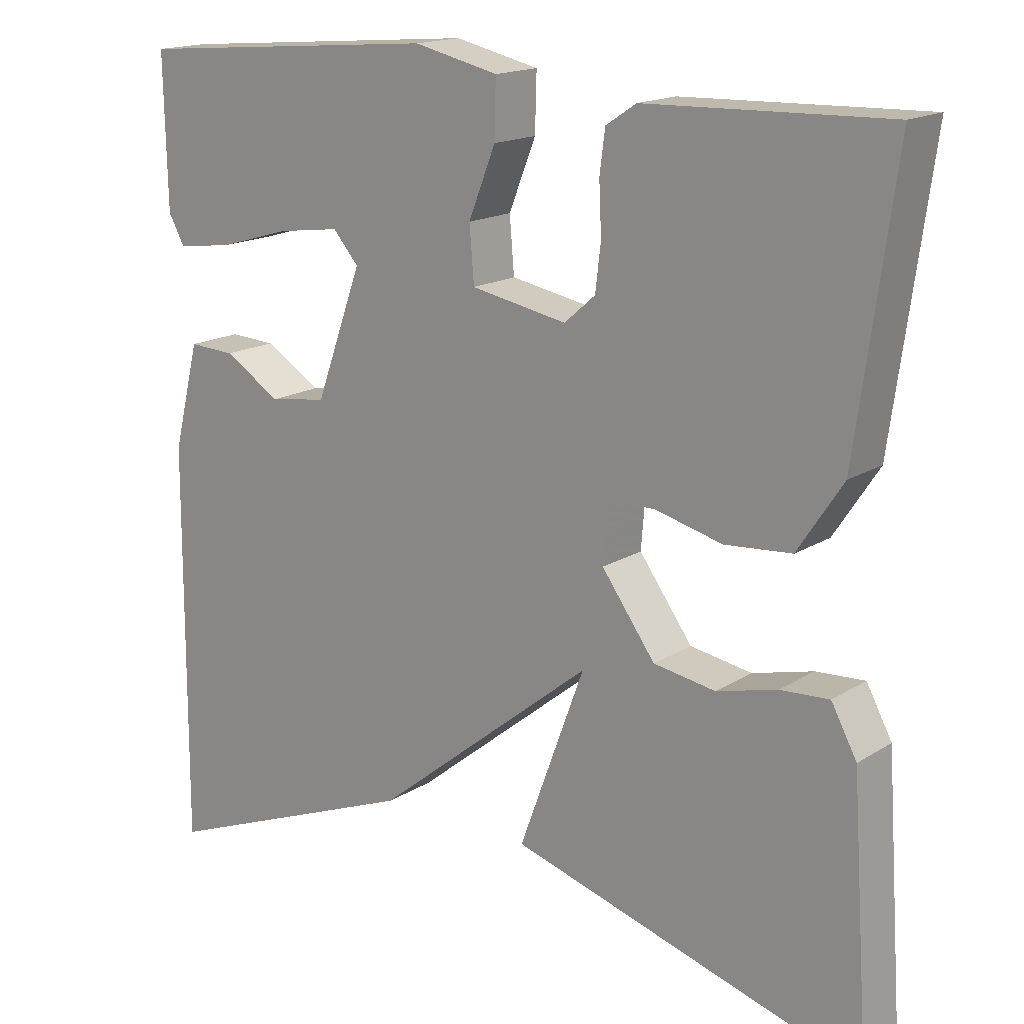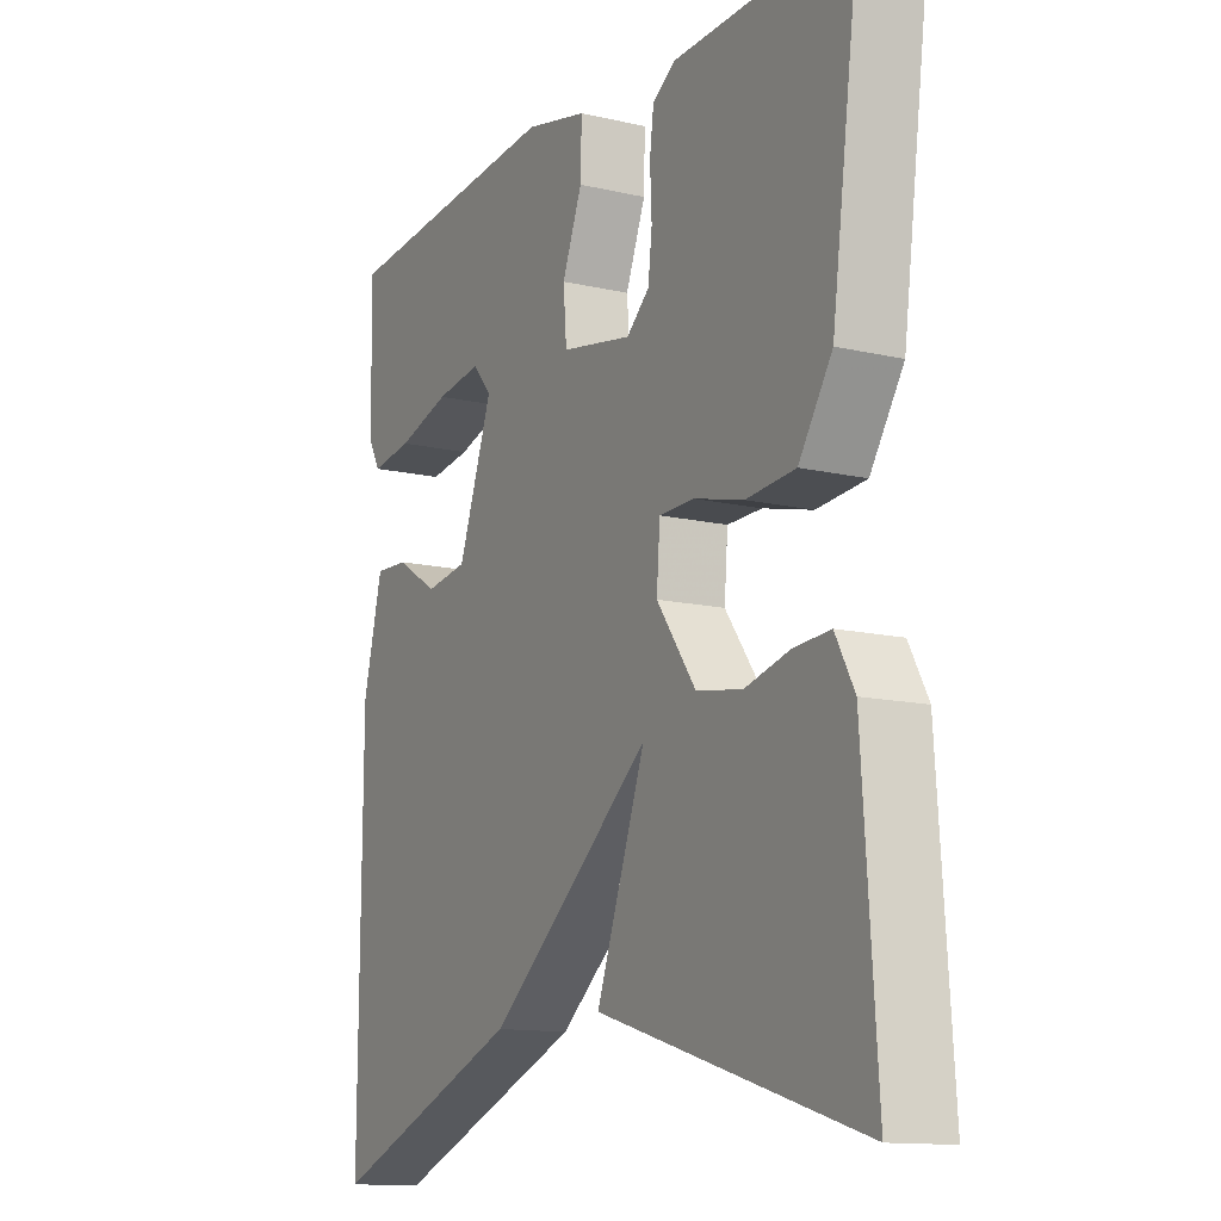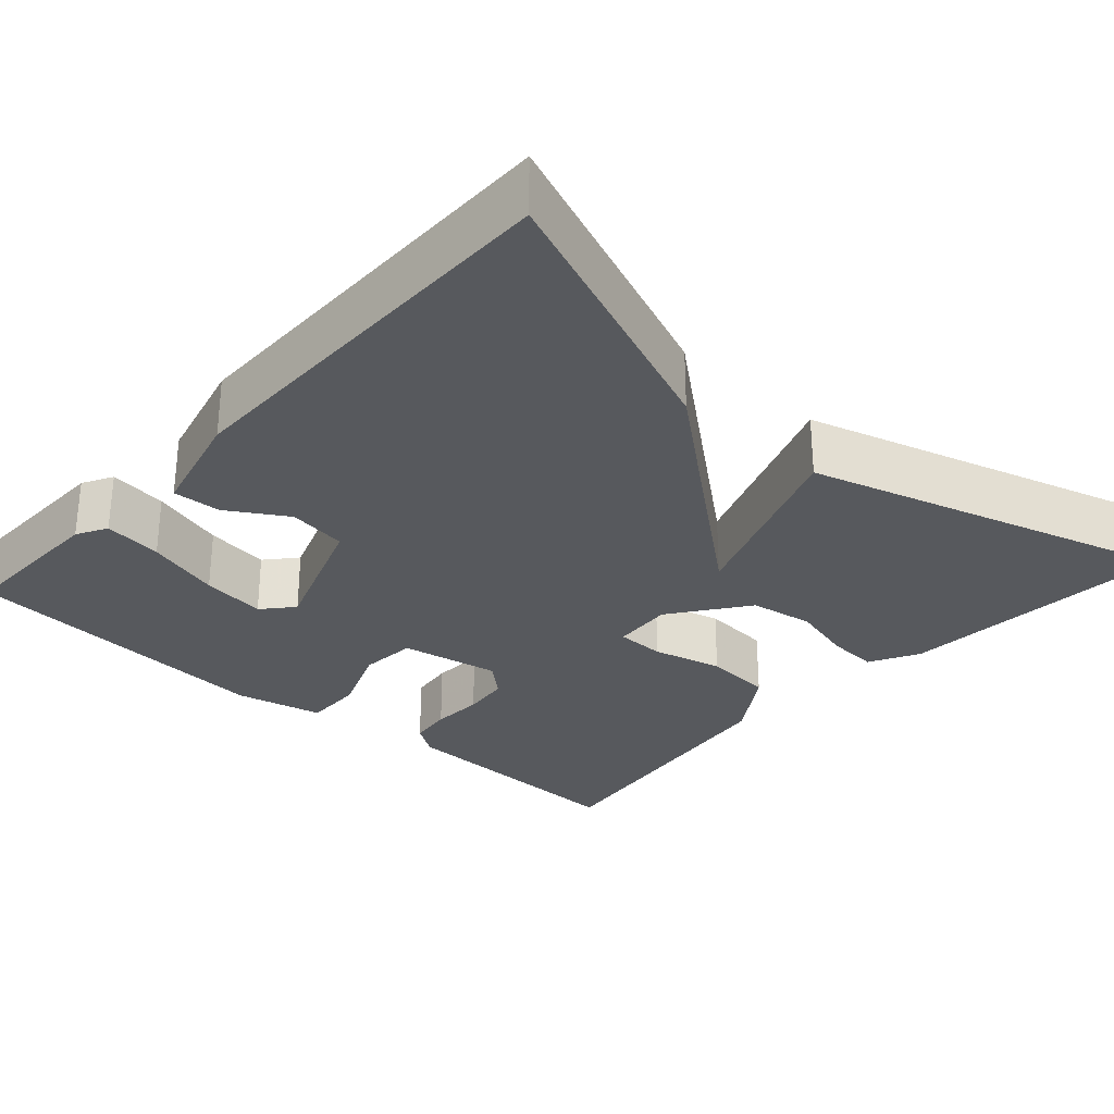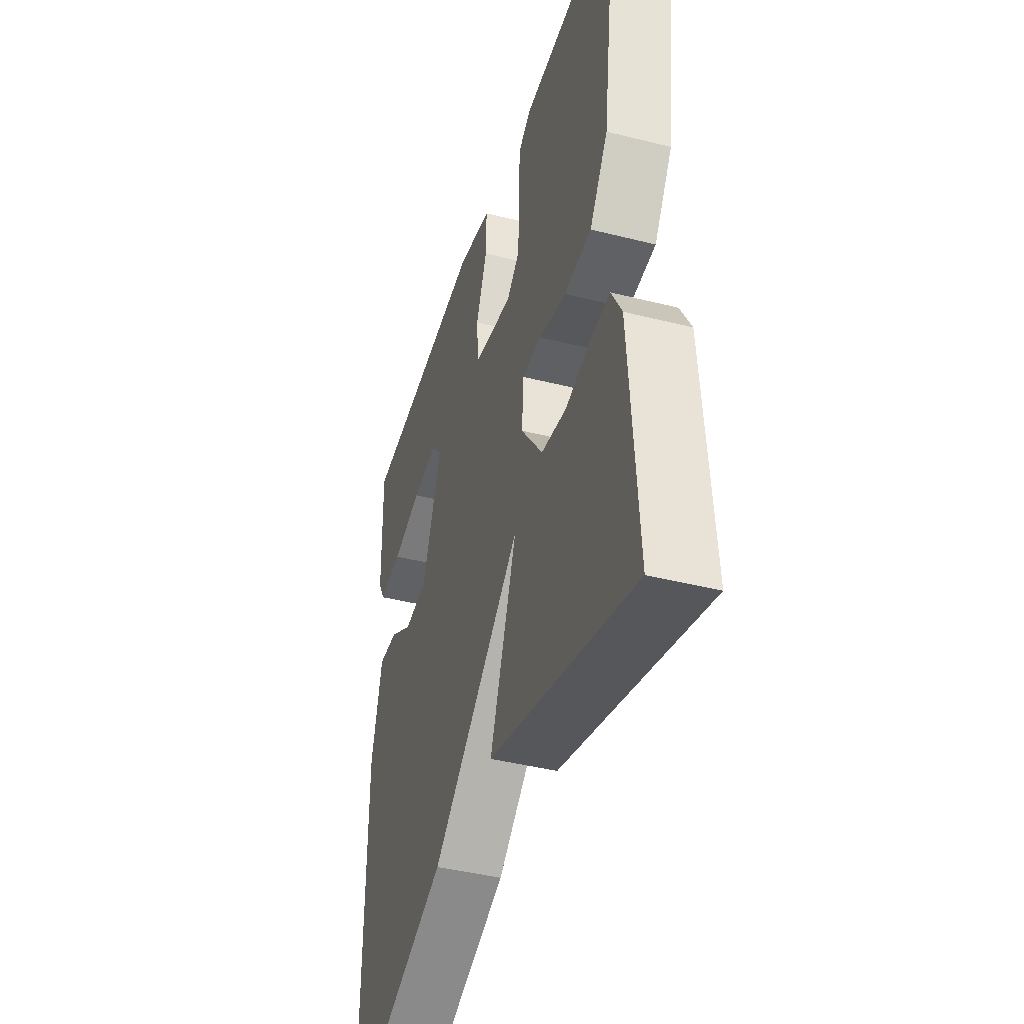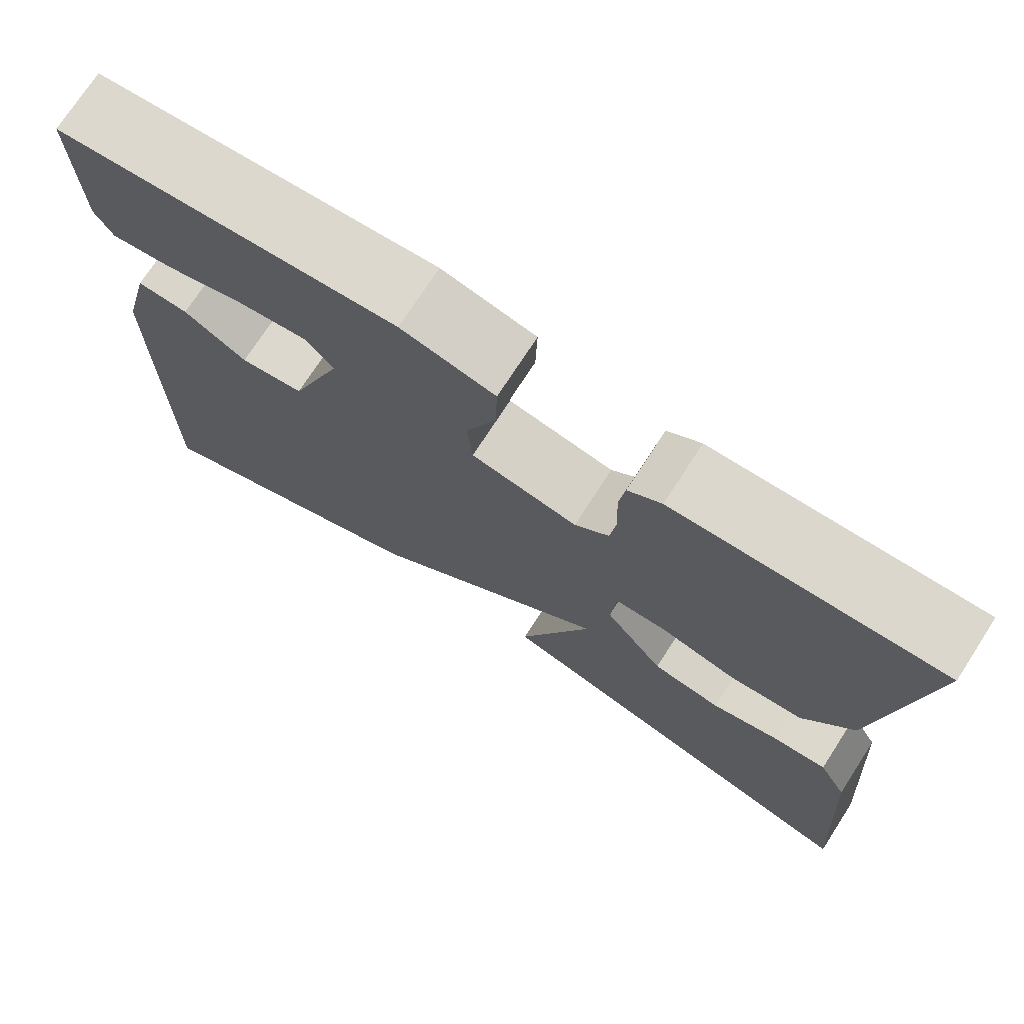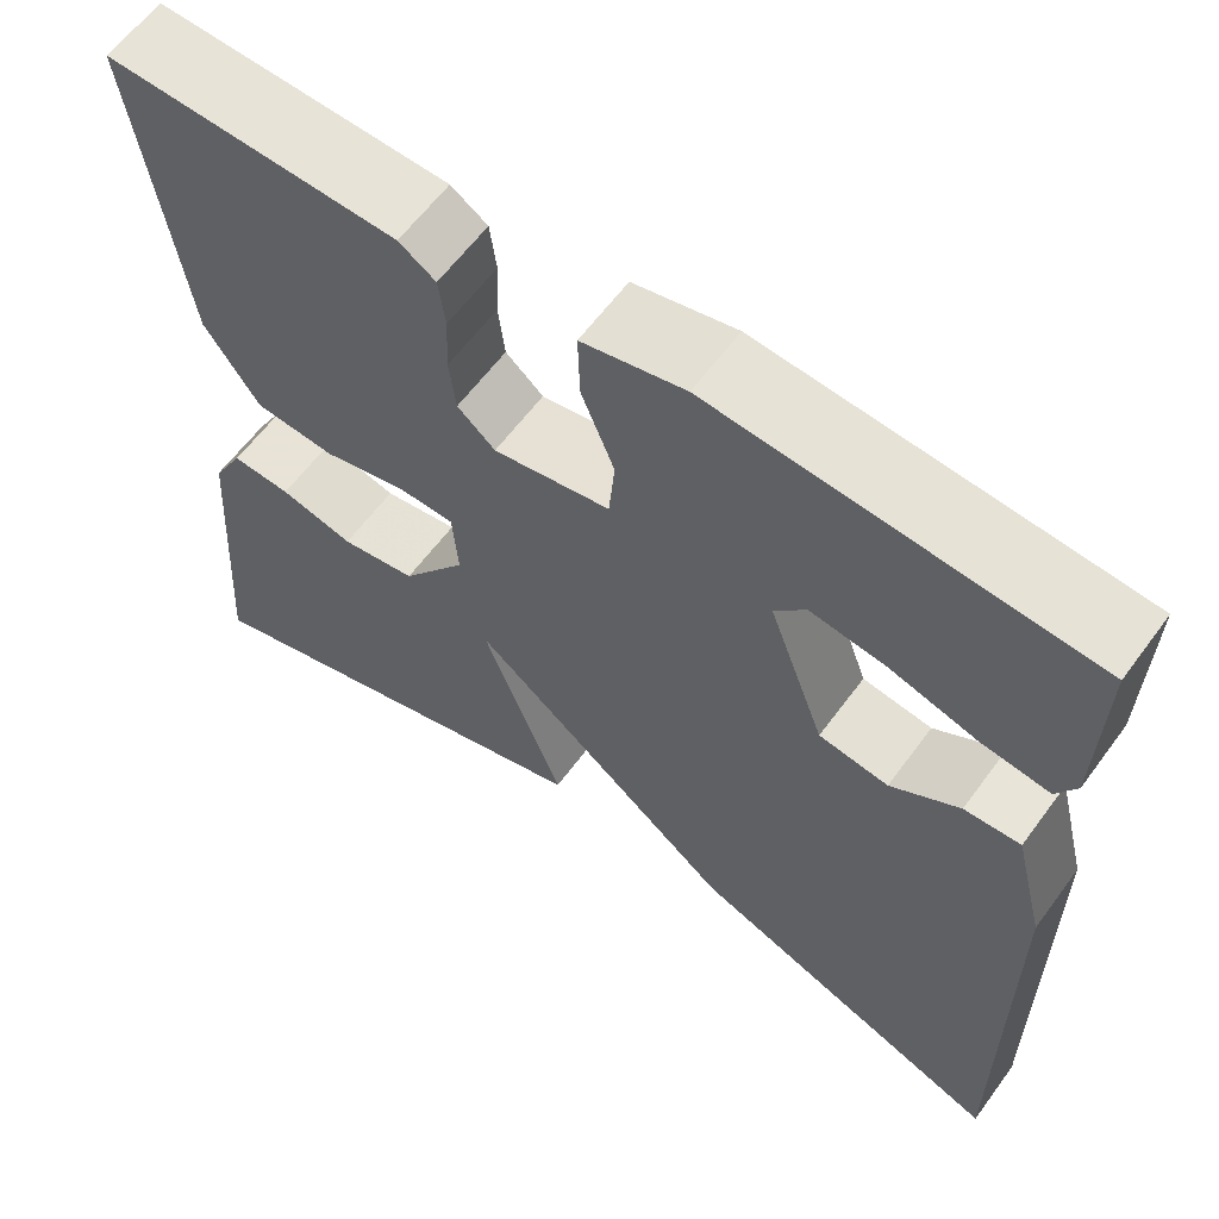
<metadata>
{"format":"obj","ext":"obj","renderer":"f3d","projection":"perspective","resolution":1024,"background":"white","views":[{"elev":16.6,"azim":-141.5,"up":"+Z"},{"elev":-13.0,"azim":-118.1,"up":"+Z"},{"elev":-29.3,"azim":138.0,"up":"+Y"},{"elev":-42.3,"azim":-106.8,"up":"+Z"},{"elev":73.6,"azim":-147.1,"up":"+Z"},{"elev":61.4,"azim":36.3,"up":"+Z"}]}
</metadata>
<code>
v 0.5 0.07 -0.5
v 0.158 0.07 -0.365
v -0.127 0.07 -0.134
v -0.042 0.07 -0.365
v -0.5 0.07 -0.5
v -0.476 0.07 -0.154
v -0.443 0.07 -0.093
v -0.38 0.07 -0.097
v -0.302 0.07 -0.117
v -0.222 0.07 -0.104
v -0.153 0.07 -0.009
v -0.159 0.07 0.067
v -0.22 0.07 0.068
v -0.307 0.07 0.046
v -0.393 0.07 0.053
v -0.451 0.07 0.141
v -0.5 0.07 0.5
v -0.189 0.07 0.491
v -0.15 0.07 0.465
v -0.143 0.07 0.411
v -0.146 0.07 0.346
v -0.139 0.07 0.287
v -0.099 0.07 0.252
v 0.025 0.07 0.275
v 0.031 0.07 0.346
v -0.004 0.07 0.434
v -0.006 0.07 0.507
v 0.103 0.07 0.532
v 0.5 0.07 0.5
v 0.496 0.07 0.306
v 0.475 0.07 0.268
v 0.402 0.07 0.278
v 0.309 0.07 0.305
v 0.229 0.07 0.316
v 0.196 0.07 0.278
v 0.256 0.07 0.113
v 0.33 0.07 0.102
v 0.403 0.07 0.147
v 0.463 0.07 0.15
v 0.497 0.07 0.015
v 0.5 0 -0.5
v 0.158 0 -0.365
v -0.127 0 -0.134
v -0.042 0 -0.365
v -0.5 0 -0.5
v -0.476 0 -0.154
v -0.443 0 -0.093
v -0.38 0 -0.097
v -0.302 0 -0.117
v -0.222 0 -0.104
v -0.153 0 -0.009
v -0.159 0 0.067
v -0.22 0 0.068
v -0.307 0 0.046
v -0.393 0 0.053
v -0.451 0 0.141
v -0.5 0 0.5
v -0.189 0 0.491
v -0.15 0 0.465
v -0.143 0 0.411
v -0.146 0 0.346
v -0.139 0 0.287
v -0.099 0 0.252
v 0.025 0 0.275
v 0.031 0 0.346
v -0.004 0 0.434
v -0.006 0 0.507
v 0.103 0 0.532
v 0.5 0 0.5
v 0.496 0 0.306
v 0.475 0 0.268
v 0.402 0 0.278
v 0.309 0 0.305
v 0.229 0 0.316
v 0.196 0 0.278
v 0.256 0 0.113
v 0.33 0 0.102
v 0.403 0 0.147
v 0.463 0 0.15
v 0.497 0 0.015
f 40 1 2
f 39 40 2
f 38 39 2
f 37 38 2
f 36 37 2 3
f 35 36 3
f 31 32 33
f 30 31 33
f 29 30 33
f 28 29 33
f 27 28 33
f 26 27 33
f 25 26 33 34
f 24 25 34 35
f 19 20 21
f 18 19 21
f 17 18 21
f 16 17 21
f 15 16 21
f 14 15 21
f 13 14 21
f 12 13 21 22
f 11 12 22 23
f 7 8 9
f 6 7 9
f 5 6 9
f 4 5 9
f 3 4 9 10
f 24 35 3
f 23 24 3
f 11 23 3
f 3 10 11
f 42 41 80
f 42 80 79
f 42 79 78
f 42 78 77
f 43 42 77 76
f 43 76 75
f 73 72 71
f 73 71 70
f 73 70 69
f 73 69 68
f 73 68 67
f 73 67 66
f 74 73 66 65
f 75 74 65 64
f 61 60 59
f 61 59 58
f 61 58 57
f 61 57 56
f 61 56 55
f 61 55 54
f 61 54 53
f 62 61 53 52
f 63 62 52 51
f 49 48 47
f 49 47 46
f 49 46 45
f 49 45 44
f 50 49 44 43
f 43 75 64
f 43 64 63
f 43 63 51
f 51 50 43
f 1 41 42 2
f 2 42 43 3
f 3 43 44 4
f 4 44 45 5
f 5 45 46 6
f 6 46 47 7
f 7 47 48 8
f 8 48 49 9
f 9 49 50 10
f 10 50 51 11
f 11 51 52 12
f 12 52 53 13
f 13 53 54 14
f 14 54 55 15
f 15 55 56 16
f 16 56 57 17
f 17 57 58 18
f 18 58 59 19
f 19 59 60 20
f 20 60 61 21
f 21 61 62 22
f 22 62 63 23
f 23 63 64 24
f 24 64 65 25
f 25 65 66 26
f 26 66 67 27
f 27 67 68 28
f 28 68 69 29
f 29 69 70 30
f 30 70 71 31
f 31 71 72 32
f 32 72 73 33
f 33 73 74 34
f 34 74 75 35
f 35 75 76 36
f 36 76 77 37
f 37 77 78 38
f 38 78 79 39
f 39 79 80 40
f 40 80 41 1

</code>
